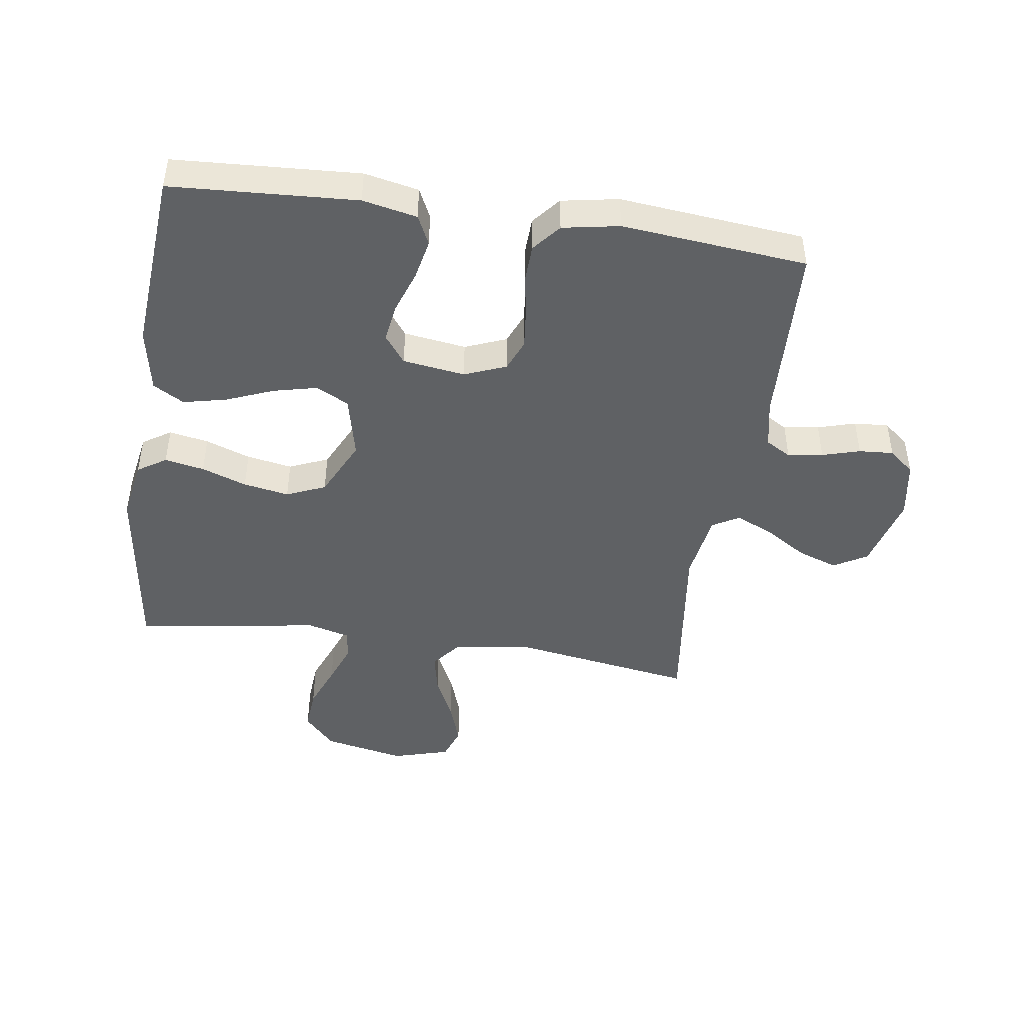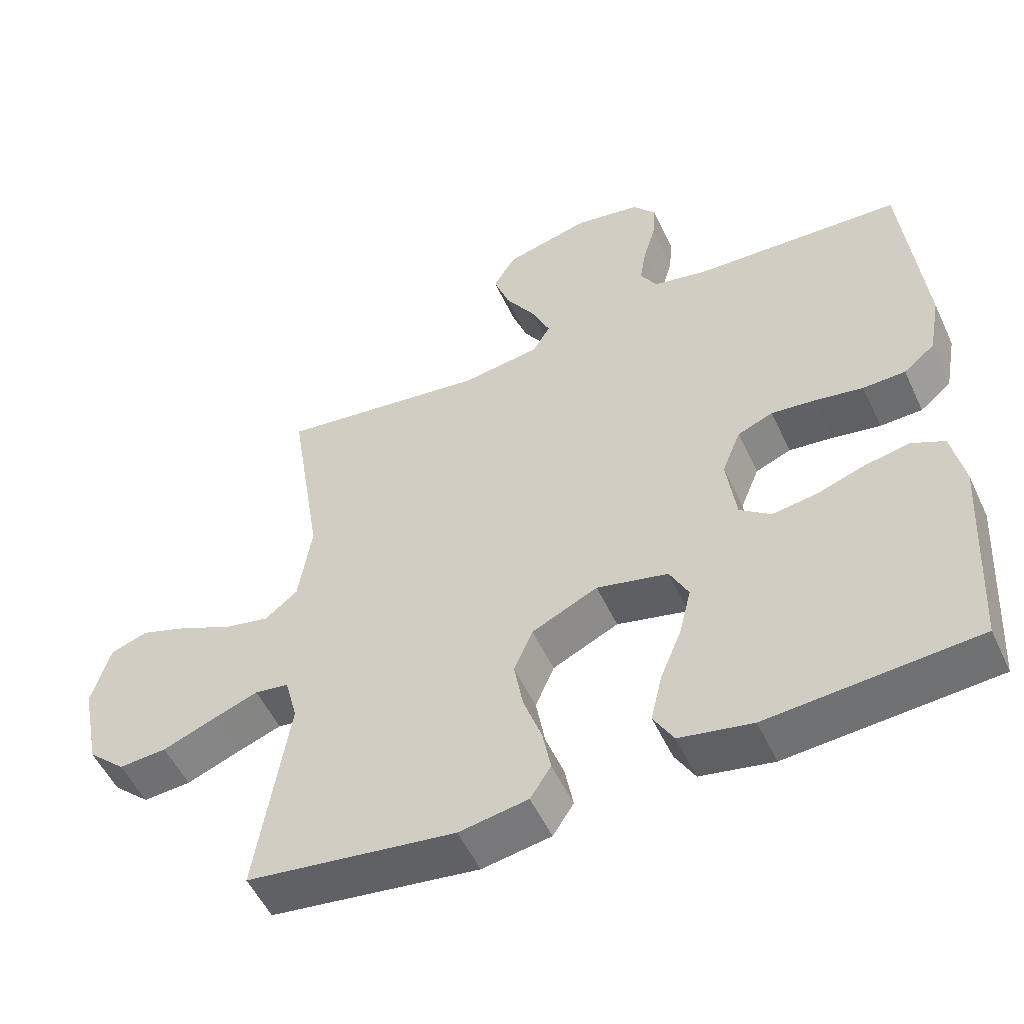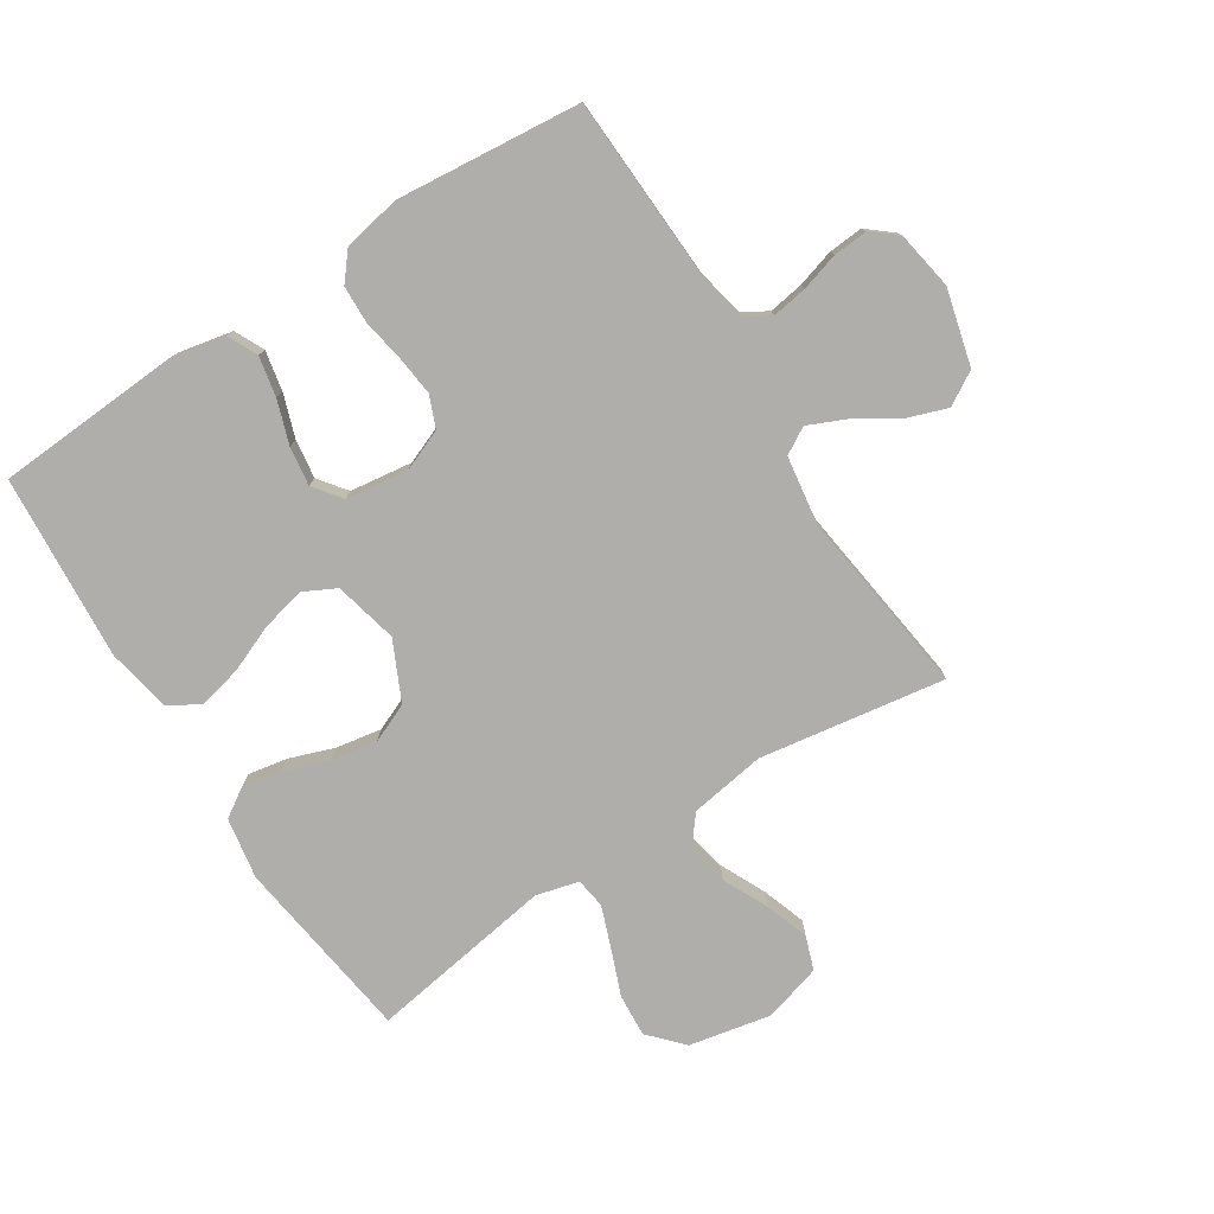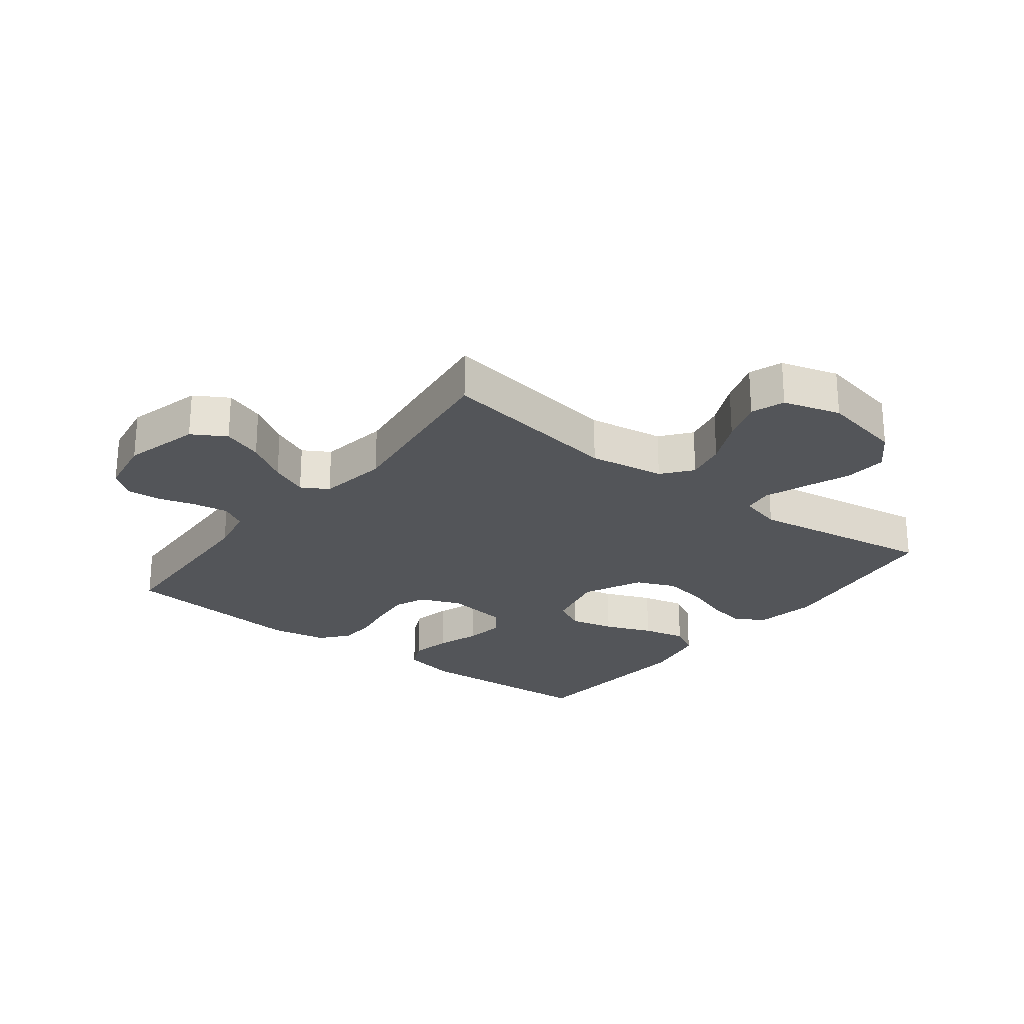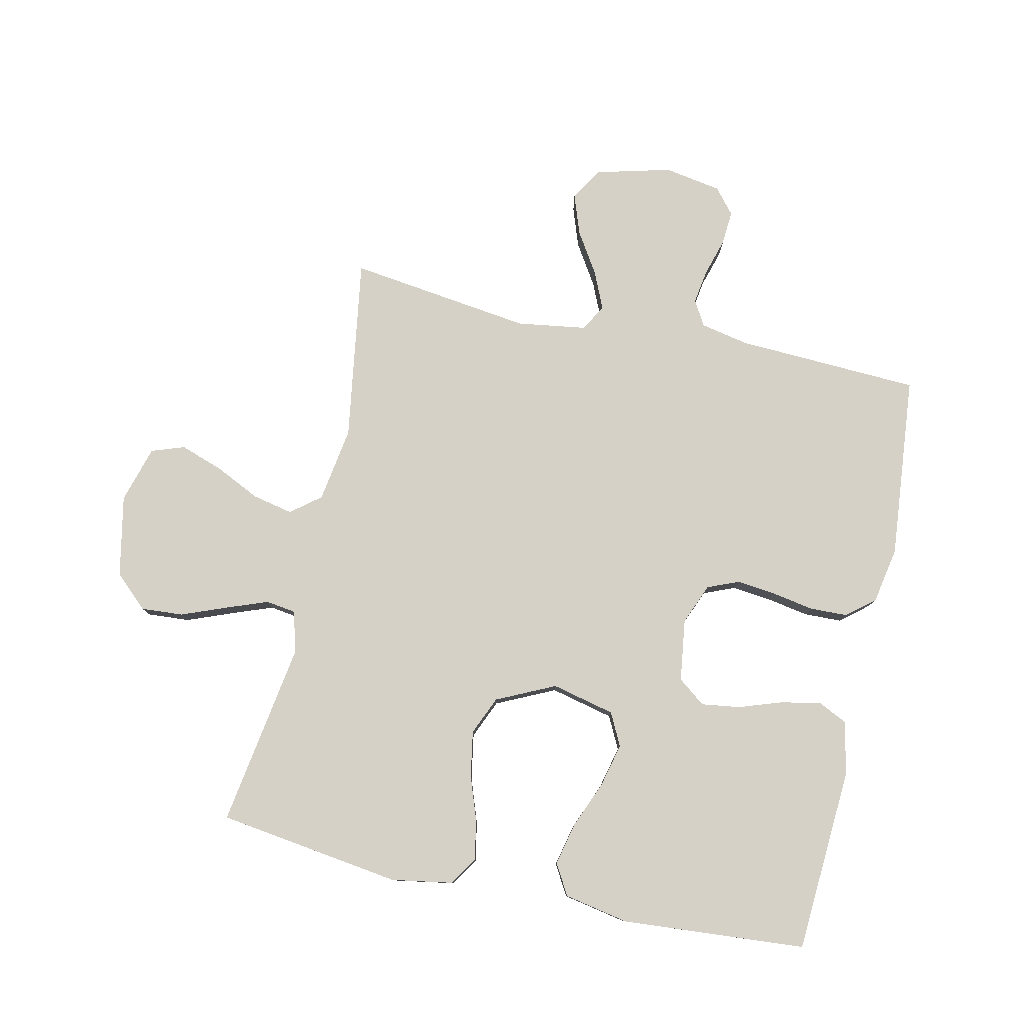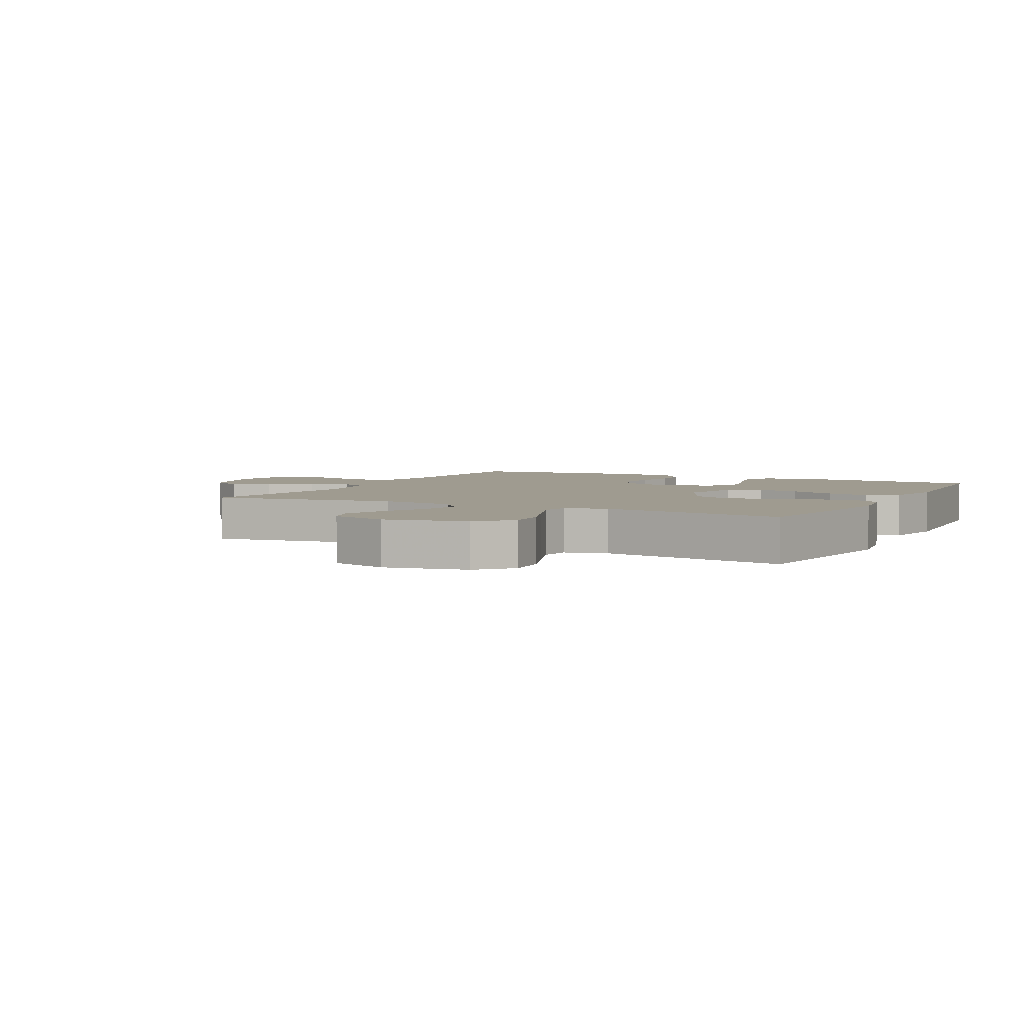
<metadata>
{"format":"obj","ext":"obj","renderer":"f3d","projection":"perspective","resolution":1024,"background":"white","views":[{"elev":-45.4,"azim":-98.5,"up":"+Y"},{"elev":-53.0,"azim":-155.4,"up":"+Z"},{"elev":-77.7,"azim":-57.3,"up":"+Y"},{"elev":-24.5,"azim":52.3,"up":"+Y"},{"elev":79.2,"azim":-167.5,"up":"+Y"},{"elev":4.0,"azim":117.2,"up":"+Y"}]}
</metadata>
<code>
v -0.5 0.07 -0.5
v -0.518 0.07 -0.2
v -0.5 0.07 -0.112
v -0.452 0.07 -0.089
v -0.387 0.07 -0.102
v -0.317 0.07 -0.126
v -0.254 0.07 -0.135
v -0.209 0.07 -0.101
v -0.195 0.07 0
v -0.222 0.07 0.067
v -0.273 0.07 0.088
v -0.337 0.07 0.081
v -0.406 0.07 0.069
v -0.467 0.07 0.071
v -0.512 0.07 0.108
v -0.529 0.07 0.2
v -0.5 0.07 0.5
v -0.2 0.07 0.513
v -0.121 0.07 0.529
v -0.097 0.07 0.57
v -0.106 0.07 0.627
v -0.124 0.07 0.688
v -0.128 0.07 0.744
v -0.094 0.07 0.785
v 0 0.07 0.801
v 0.123 0.07 0.769
v 0.155 0.07 0.715
v 0.132 0.07 0.65
v 0.089 0.07 0.582
v 0.062 0.07 0.521
v 0.087 0.07 0.478
v 0.2 0.07 0.461
v 0.5 0.07 0.5
v 0.453 0.07 0.2
v 0.472 0.07 0.077
v 0.52 0.07 0.039
v 0.586 0.07 0.053
v 0.66 0.07 0.088
v 0.73 0.07 0.112
v 0.784 0.07 0.093
v 0.811 0.07 0
v 0.784 0.07 -0.133
v 0.73 0.07 -0.183
v 0.661 0.07 -0.178
v 0.587 0.07 -0.149
v 0.52 0.07 -0.124
v 0.471 0.07 -0.131
v 0.453 0.07 -0.2
v 0.5 0.07 -0.5
v 0.2 0.07 -0.541
v 0.101 0.07 -0.524
v 0.071 0.07 -0.478
v 0.083 0.07 -0.414
v 0.109 0.07 -0.341
v 0.122 0.07 -0.267
v 0.095 0.07 -0.204
v 0 0.07 -0.159
v -0.103 0.07 -0.183
v -0.13 0.07 -0.236
v -0.113 0.07 -0.307
v -0.082 0.07 -0.383
v -0.066 0.07 -0.453
v -0.095 0.07 -0.503
v -0.2 0.07 -0.523
v -0.5 0 -0.5
v -0.518 0 -0.2
v -0.5 0 -0.112
v -0.452 0 -0.089
v -0.387 0 -0.102
v -0.317 0 -0.126
v -0.254 0 -0.135
v -0.209 0 -0.101
v -0.195 0 0
v -0.222 0 0.067
v -0.273 0 0.088
v -0.337 0 0.081
v -0.406 0 0.069
v -0.467 0 0.071
v -0.512 0 0.108
v -0.529 0 0.2
v -0.5 0 0.5
v -0.2 0 0.513
v -0.121 0 0.529
v -0.097 0 0.57
v -0.106 0 0.627
v -0.124 0 0.688
v -0.128 0 0.744
v -0.094 0 0.785
v 0 0 0.801
v 0.123 0 0.769
v 0.155 0 0.715
v 0.132 0 0.65
v 0.089 0 0.582
v 0.062 0 0.521
v 0.087 0 0.478
v 0.2 0 0.461
v 0.5 0 0.5
v 0.453 0 0.2
v 0.472 0 0.077
v 0.52 0 0.039
v 0.586 0 0.053
v 0.66 0 0.088
v 0.73 0 0.112
v 0.784 0 0.093
v 0.811 0 0
v 0.784 0 -0.133
v 0.73 0 -0.183
v 0.661 0 -0.178
v 0.587 0 -0.149
v 0.52 0 -0.124
v 0.471 0 -0.131
v 0.453 0 -0.2
v 0.5 0 -0.5
v 0.2 0 -0.541
v 0.101 0 -0.524
v 0.071 0 -0.478
v 0.083 0 -0.414
v 0.109 0 -0.341
v 0.122 0 -0.267
v 0.095 0 -0.204
v 0 0 -0.159
v -0.103 0 -0.183
v -0.13 0 -0.236
v -0.113 0 -0.307
v -0.082 0 -0.383
v -0.066 0 -0.453
v -0.095 0 -0.503
v -0.2 0 -0.523
f 60 61 62 63
f 59 60 63 64
f 51 52 53 54
f 51 54 55
f 48 49 50 51
f 47 48 51 55
f 42 43 44 45
f 42 45 46
f 41 42 46
f 40 41 46 47
f 37 38 39 40
f 36 37 40 47
f 32 33 34
f 31 32 34 35
f 26 27 28 29
f 26 29 30
f 25 26 30
f 24 25 30
f 21 22 23 24
f 20 21 24 30
f 19 20 30 31
f 15 16 17 18
f 12 13 14 15
f 11 12 15 18
f 10 11 18 19
f 3 4 5 6
f 3 6 7
f 2 3 7
f 59 64 1 2
f 58 59 2 7
f 57 58 7 8
f 36 47 55 56
f 35 36 56 57
f 9 10 19 31
f 31 35 57
f 8 9 31 57
f 127 126 125 124
f 128 127 124 123
f 118 117 116 115
f 119 118 115
f 115 114 113 112
f 119 115 112 111
f 109 108 107 106
f 110 109 106
f 110 106 105
f 111 110 105 104
f 104 103 102 101
f 111 104 101 100
f 98 97 96
f 99 98 96 95
f 93 92 91 90
f 94 93 90
f 94 90 89
f 94 89 88
f 88 87 86 85
f 94 88 85 84
f 95 94 84 83
f 82 81 80 79
f 79 78 77 76
f 82 79 76 75
f 83 82 75 74
f 70 69 68 67
f 71 70 67
f 71 67 66
f 66 65 128 123
f 71 66 123 122
f 72 71 122 121
f 120 119 111 100
f 121 120 100 99
f 95 83 74 73
f 121 99 95
f 121 95 73 72
f 1 65 66 2
f 2 66 67 3
f 3 67 68 4
f 4 68 69 5
f 5 69 70 6
f 6 70 71 7
f 7 71 72 8
f 8 72 73 9
f 9 73 74 10
f 10 74 75 11
f 11 75 76 12
f 12 76 77 13
f 13 77 78 14
f 14 78 79 15
f 15 79 80 16
f 16 80 81 17
f 17 81 82 18
f 18 82 83 19
f 19 83 84 20
f 20 84 85 21
f 21 85 86 22
f 22 86 87 23
f 23 87 88 24
f 24 88 89 25
f 25 89 90 26
f 26 90 91 27
f 27 91 92 28
f 28 92 93 29
f 29 93 94 30
f 30 94 95 31
f 31 95 96 32
f 32 96 97 33
f 33 97 98 34
f 34 98 99 35
f 35 99 100 36
f 36 100 101 37
f 37 101 102 38
f 38 102 103 39
f 39 103 104 40
f 40 104 105 41
f 41 105 106 42
f 42 106 107 43
f 43 107 108 44
f 44 108 109 45
f 45 109 110 46
f 46 110 111 47
f 47 111 112 48
f 48 112 113 49
f 49 113 114 50
f 50 114 115 51
f 51 115 116 52
f 52 116 117 53
f 53 117 118 54
f 54 118 119 55
f 55 119 120 56
f 56 120 121 57
f 57 121 122 58
f 58 122 123 59
f 59 123 124 60
f 60 124 125 61
f 61 125 126 62
f 62 126 127 63
f 63 127 128 64
f 64 128 65 1

</code>
